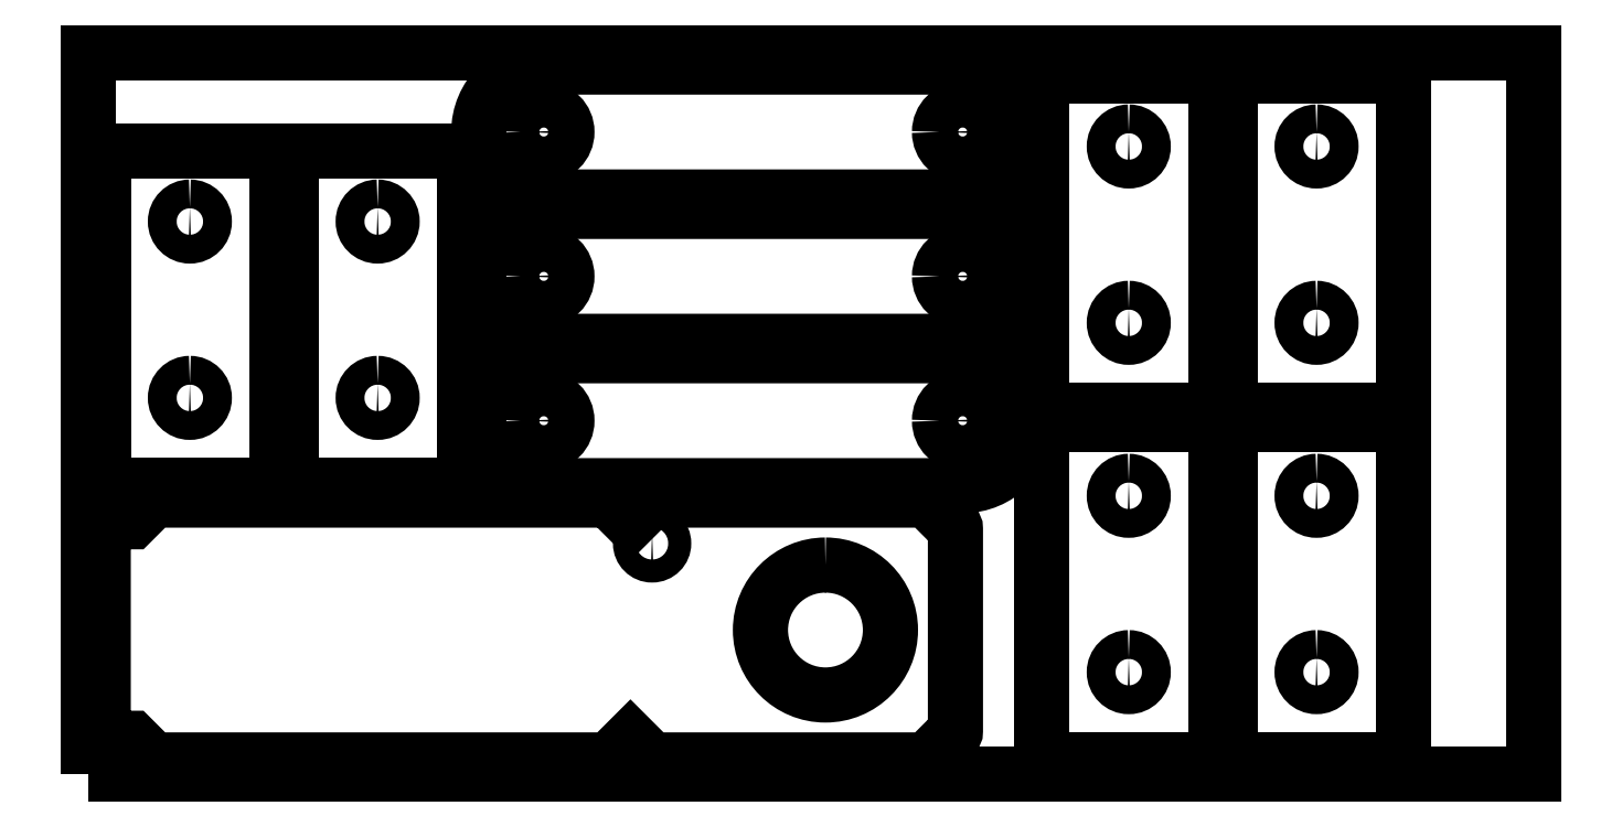
<metadata>
{"format":"dxf","ext":"dxf","renderer":"ezdxf+matplotlib","layout":"modelspace","background":"white","min_lineweight":24,"dpi":150}
</metadata>
<code>
0
SECTION
2
ENTITIES
0
POLYLINE
8
0
10
0
20
0
39
0
70
1
66
1
0
VERTEX
8
0
10
0
20
0
42
-0
0
VERTEX
8
0
10
1000
20
0
42
-0
0
VERTEX
8
0
10
1000
20
500
42
-0
0
VERTEX
8
0
10
0
20
500
42
-0
0
SEQEND
0
POLYLINE
8
0
10
0
20
0
39
0
70
1
66
1
0
VERTEX
8
0
10
660
20
484
42
0
0
VERTEX
8
0
10
660
20
252
42
0
0
VERTEX
8
0
10
780
20
252
42
0
0
VERTEX
8
0
10
780
20
484
42
0
0
SEQEND
0
POLYLINE
8
0
10
0
20
0
39
0
70
1
66
1
0
VERTEX
8
0
10
720
20
445
42
-1
0
VERTEX
8
0
10
720
20
425
42
-1
0
SEQEND
0
POLYLINE
8
0
10
0
20
0
39
0
70
1
66
1
0
VERTEX
8
0
10
720
20
322.8
42
-1
0
VERTEX
8
0
10
720
20
302.8
42
-1
0
SEQEND
0
POLYLINE
8
0
10
0
20
0
39
0
70
1
66
1
0
VERTEX
8
0
10
605
20
290
42
0
0
VERTEX
8
0
10
315
20
290
42
1
0
VERTEX
8
0
10
315
20
200
42
0
0
VERTEX
8
0
10
605
20
200
42
1
0
SEQEND
0
POLYLINE
8
0
10
0
20
0
39
0
70
1
66
1
0
VERTEX
8
0
10
589
20
245
42
-1
0
VERTEX
8
0
10
621
20
245
42
-1
0
SEQEND
0
POLYLINE
8
0
10
0
20
0
39
0
70
1
66
1
0
VERTEX
8
0
10
299
20
245
42
-1
0
VERTEX
8
0
10
331
20
245
42
-1
0
SEQEND
0
POLYLINE
8
0
10
0
20
0
39
0
70
1
66
1
0
VERTEX
8
0
10
605
20
390
42
0
0
VERTEX
8
0
10
315
20
390
42
1
0
VERTEX
8
0
10
315
20
300
42
0
0
VERTEX
8
0
10
605
20
300
42
1
0
SEQEND
0
POLYLINE
8
0
10
0
20
0
39
0
70
1
66
1
0
VERTEX
8
0
10
589
20
345
42
-1
0
VERTEX
8
0
10
621
20
345
42
-1
0
SEQEND
0
POLYLINE
8
0
10
0
20
0
39
0
70
1
66
1
0
VERTEX
8
0
10
299
20
345
42
-1
0
VERTEX
8
0
10
331
20
345
42
-1
0
SEQEND
0
POLYLINE
8
0
10
0
20
0
39
0
70
1
66
1
0
VERTEX
8
0
10
790
20
484
42
0
0
VERTEX
8
0
10
790
20
252
42
0
0
VERTEX
8
0
10
910
20
252
42
0
0
VERTEX
8
0
10
910
20
484
42
0
0
SEQEND
0
POLYLINE
8
0
10
0
20
0
39
0
70
1
66
1
0
VERTEX
8
0
10
850
20
445
42
-1
0
VERTEX
8
0
10
850
20
425
42
-1
0
SEQEND
0
POLYLINE
8
0
10
0
20
0
39
0
70
1
66
1
0
VERTEX
8
0
10
850
20
322.8
42
-1
0
VERTEX
8
0
10
850
20
302.8
42
-1
0
SEQEND
0
POLYLINE
8
0
10
0
20
0
39
0
70
1
66
1
0
VERTEX
8
0
10
790
20
242
42
0
0
VERTEX
8
0
10
790
20
10
42
0
0
VERTEX
8
0
10
910
20
10
42
0
0
VERTEX
8
0
10
910
20
242
42
0
0
SEQEND
0
POLYLINE
8
0
10
0
20
0
39
0
70
1
66
1
0
VERTEX
8
0
10
850
20
203
42
-1
0
VERTEX
8
0
10
850
20
183
42
-1
0
SEQEND
0
POLYLINE
8
0
10
0
20
0
39
0
70
1
66
1
0
VERTEX
8
0
10
850
20
80.82
42
-1
0
VERTEX
8
0
10
850
20
60.82
42
-1
0
SEQEND
0
POLYLINE
8
0
10
0
20
0
39
0
70
1
66
1
0
VERTEX
8
0
10
140
20
432
42
0
0
VERTEX
8
0
10
140
20
200
42
0
0
VERTEX
8
0
10
260
20
200
42
0
0
VERTEX
8
0
10
260
20
432
42
0
0
SEQEND
0
POLYLINE
8
0
10
0
20
0
39
0
70
1
66
1
0
VERTEX
8
0
10
200
20
393
42
-1
0
VERTEX
8
0
10
200
20
373
42
-1
0
SEQEND
0
POLYLINE
8
0
10
0
20
0
39
0
70
1
66
1
0
VERTEX
8
0
10
200
20
270.8
42
-1
0
VERTEX
8
0
10
200
20
250.8
42
-1
0
SEQEND
0
POLYLINE
8
0
10
0
20
0
39
0
70
1
66
1
0
VERTEX
8
0
10
605
20
490
42
0
0
VERTEX
8
0
10
315
20
490
42
1
0
VERTEX
8
0
10
315
20
400
42
0
0
VERTEX
8
0
10
605
20
400
42
1
0
SEQEND
0
POLYLINE
8
0
10
0
20
0
39
0
70
1
66
1
0
VERTEX
8
0
10
589
20
445
42
-1
0
VERTEX
8
0
10
621
20
445
42
-1
0
SEQEND
0
POLYLINE
8
0
10
0
20
0
39
0
70
1
66
1
0
VERTEX
8
0
10
299
20
445
42
-1
0
VERTEX
8
0
10
331
20
445
42
-1
0
SEQEND
0
POLYLINE
8
0
10
0
20
0
39
0
70
1
66
1
0
VERTEX
8
0
10
10
20
432
42
0
0
VERTEX
8
0
10
10
20
200
42
0
0
VERTEX
8
0
10
130
20
200
42
0
0
VERTEX
8
0
10
130
20
432
42
0
0
SEQEND
0
POLYLINE
8
0
10
0
20
0
39
0
70
1
66
1
0
VERTEX
8
0
10
70
20
393
42
-1
0
VERTEX
8
0
10
70
20
373
42
-1
0
SEQEND
0
POLYLINE
8
0
10
0
20
0
39
0
70
1
66
1
0
VERTEX
8
0
10
70
20
270.8
42
-1
0
VERTEX
8
0
10
70
20
250.8
42
-1
0
SEQEND
0
POLYLINE
8
0
10
0
20
0
39
0
70
1
66
1
0
VERTEX
8
0
10
660
20
242
42
0
0
VERTEX
8
0
10
660
20
10
42
0
0
VERTEX
8
0
10
780
20
10
42
0
0
VERTEX
8
0
10
780
20
242
42
0
0
SEQEND
0
POLYLINE
8
0
10
0
20
0
39
0
70
1
66
1
0
VERTEX
8
0
10
720
20
203
42
-1
0
VERTEX
8
0
10
720
20
183
42
-1
0
SEQEND
0
POLYLINE
8
0
10
0
20
0
39
0
70
1
66
1
0
VERTEX
8
0
10
720
20
80.82
42
-1
0
VERTEX
8
0
10
720
20
60.82
42
-1
0
SEQEND
0
POLYLINE
8
0
10
0
20
0
39
0
70
1
66
1
0
VERTEX
8
0
10
360
20
190
42
0
0
VERTEX
8
0
10
45
20
190
42
-0
0
VERTEX
8
0
10
30
20
175
42
-0
0
VERTEX
8
0
10
10
20
175
42
0
0
VERTEX
8
0
10
10
20
25
42
0
0
VERTEX
8
0
10
30
20
25
42
0
0
VERTEX
8
0
10
45
20
10
42
0
0
VERTEX
8
0
10
360
20
10
42
-0
0
VERTEX
8
0
10
375
20
25
42
0
0
VERTEX
8
0
10
390
20
10
42
0
0
VERTEX
8
0
10
580
20
10
42
-0
0
VERTEX
8
0
10
595
20
25
42
0.4142
0
VERTEX
8
0
10
600
20
30
42
0
0
VERTEX
8
0
10
600
20
170
42
0.4142
0
VERTEX
8
0
10
595
20
175
42
0
0
VERTEX
8
0
10
580
20
190
42
0
0
VERTEX
8
0
10
390
20
190
42
-0
0
VERTEX
8
0
10
375
20
175
42
0
0
SEQEND
0
POLYLINE
8
0
10
0
20
0
39
0
70
1
66
1
0
VERTEX
8
0
10
390
20
168
42
-1
0
VERTEX
8
0
10
390
20
152
42
-1
0
SEQEND
0
POLYLINE
8
0
10
0
20
0
39
0
70
1
66
1
0
VERTEX
8
0
10
510
20
145
42
-1
0
VERTEX
8
0
10
510
20
55
42
-1
0
SEQEND
0
ENDSEC
0
EOF

</code>
